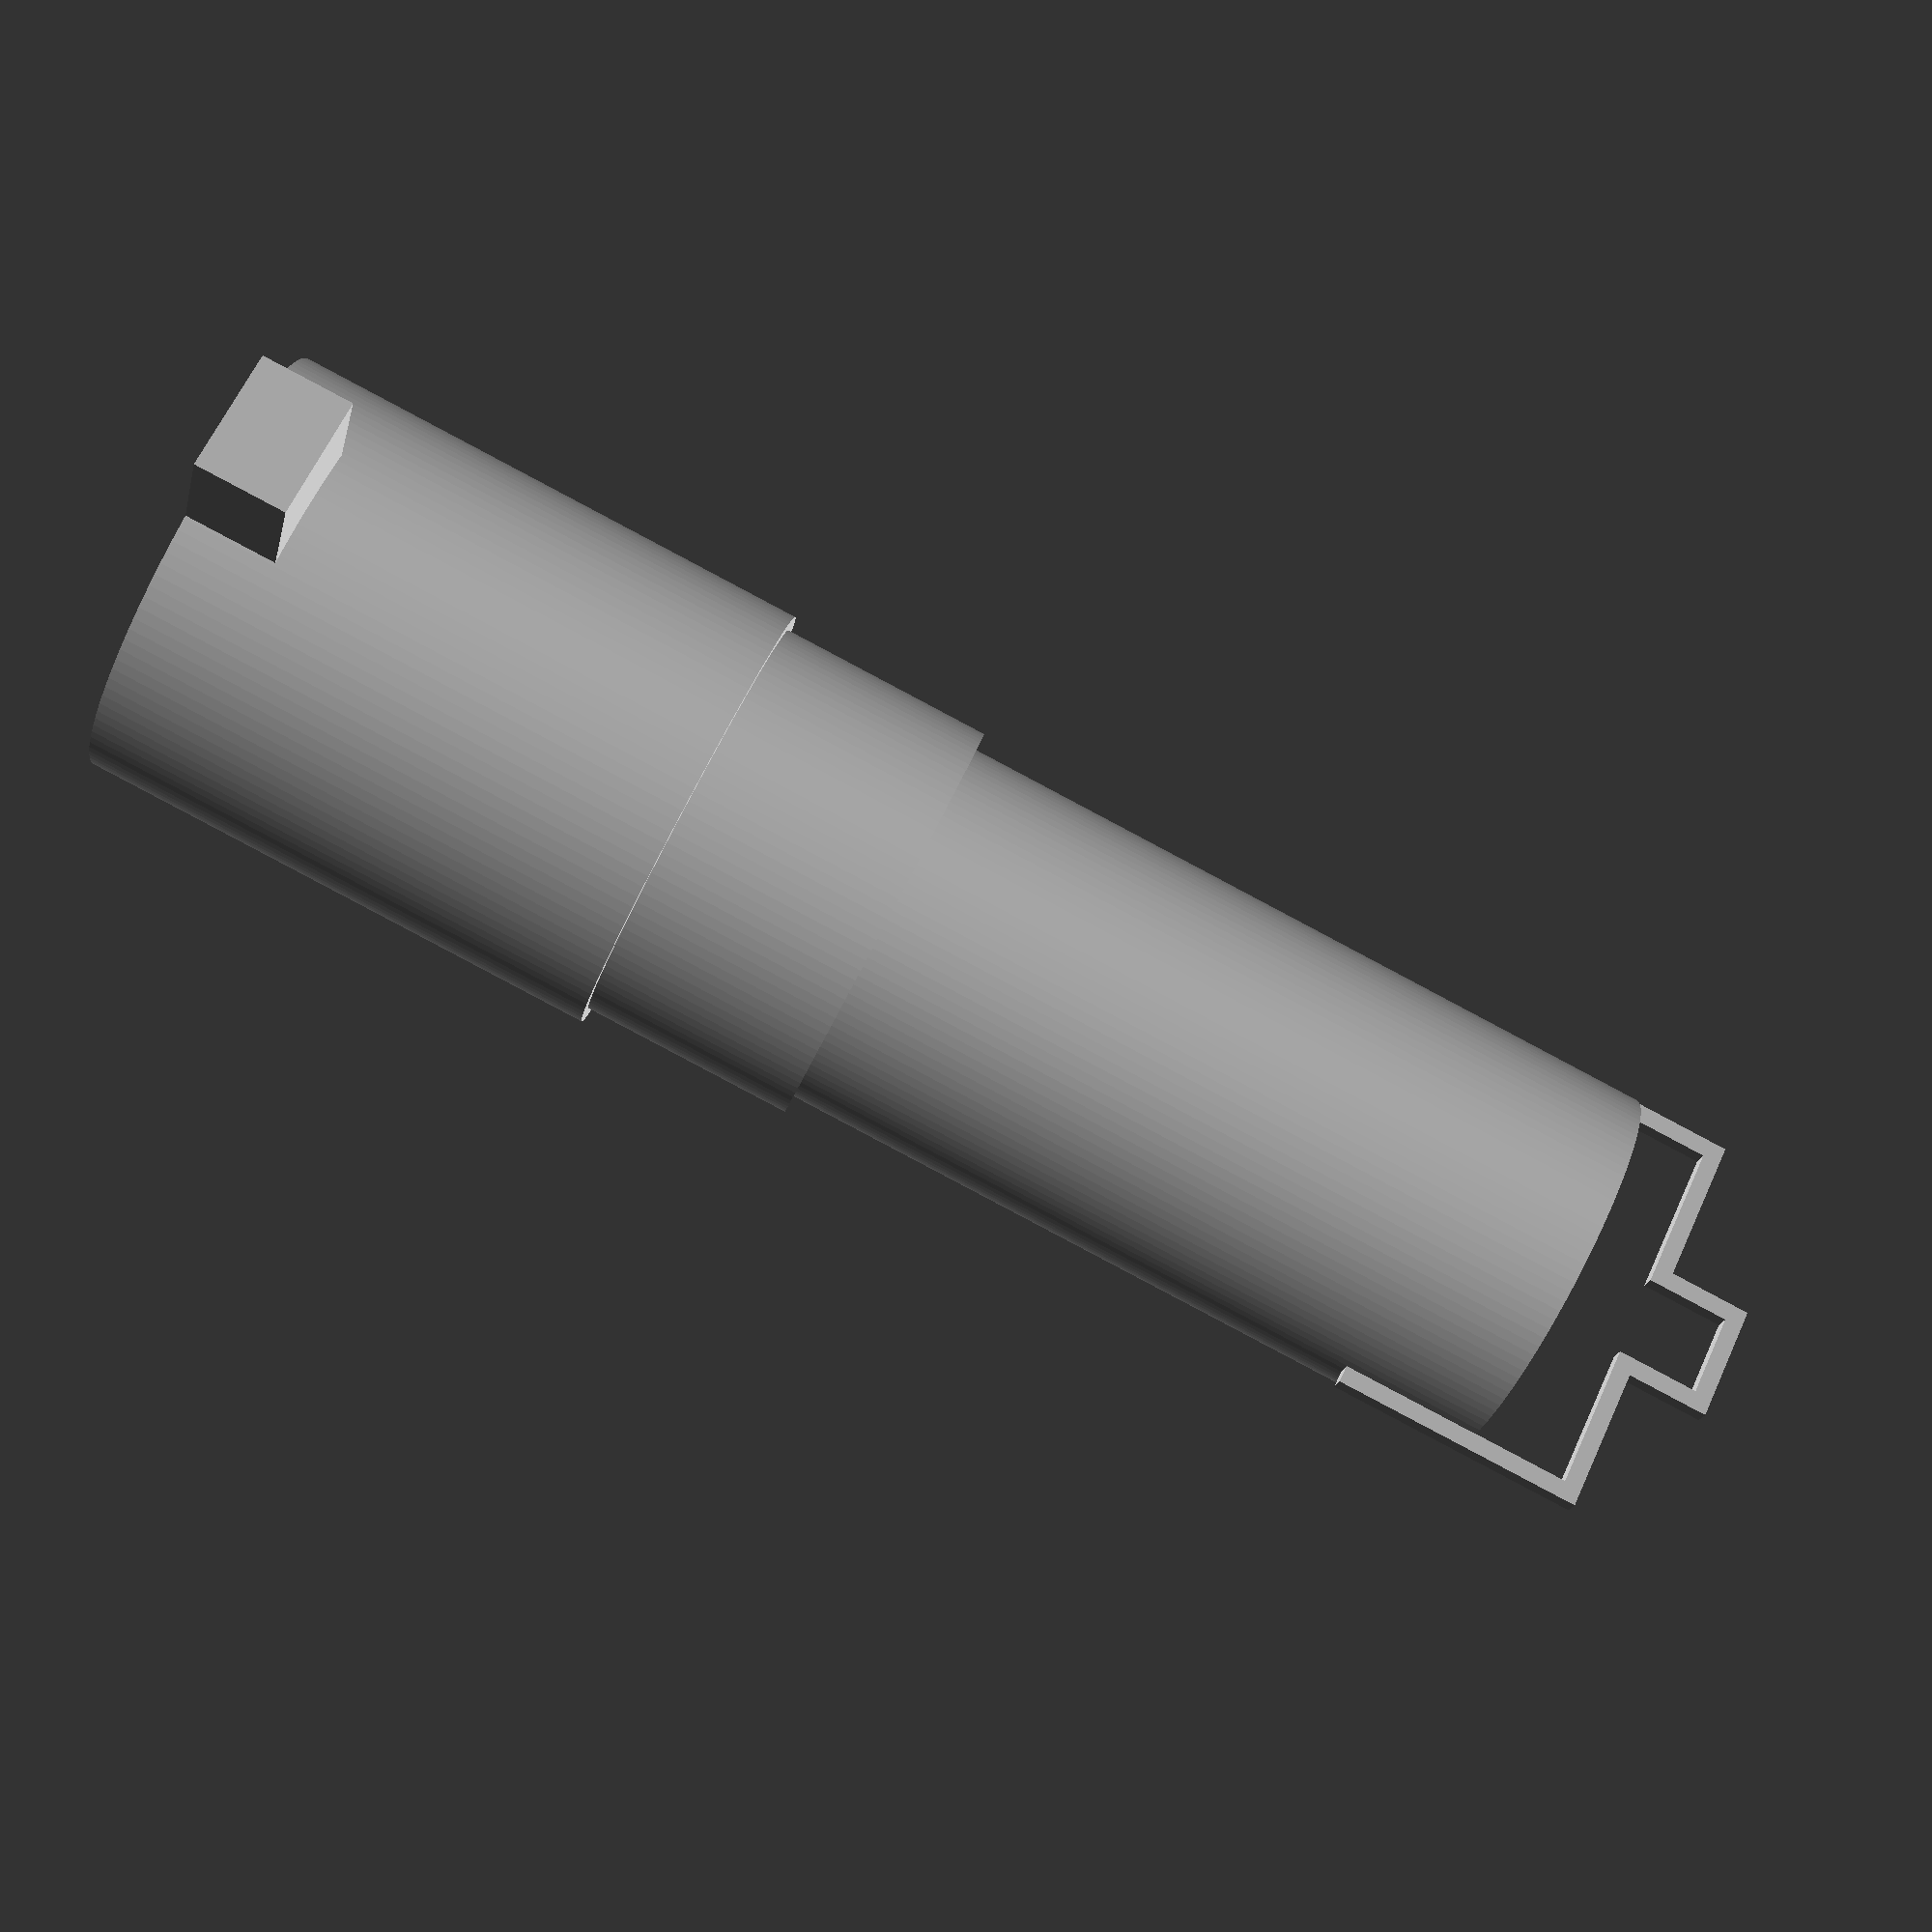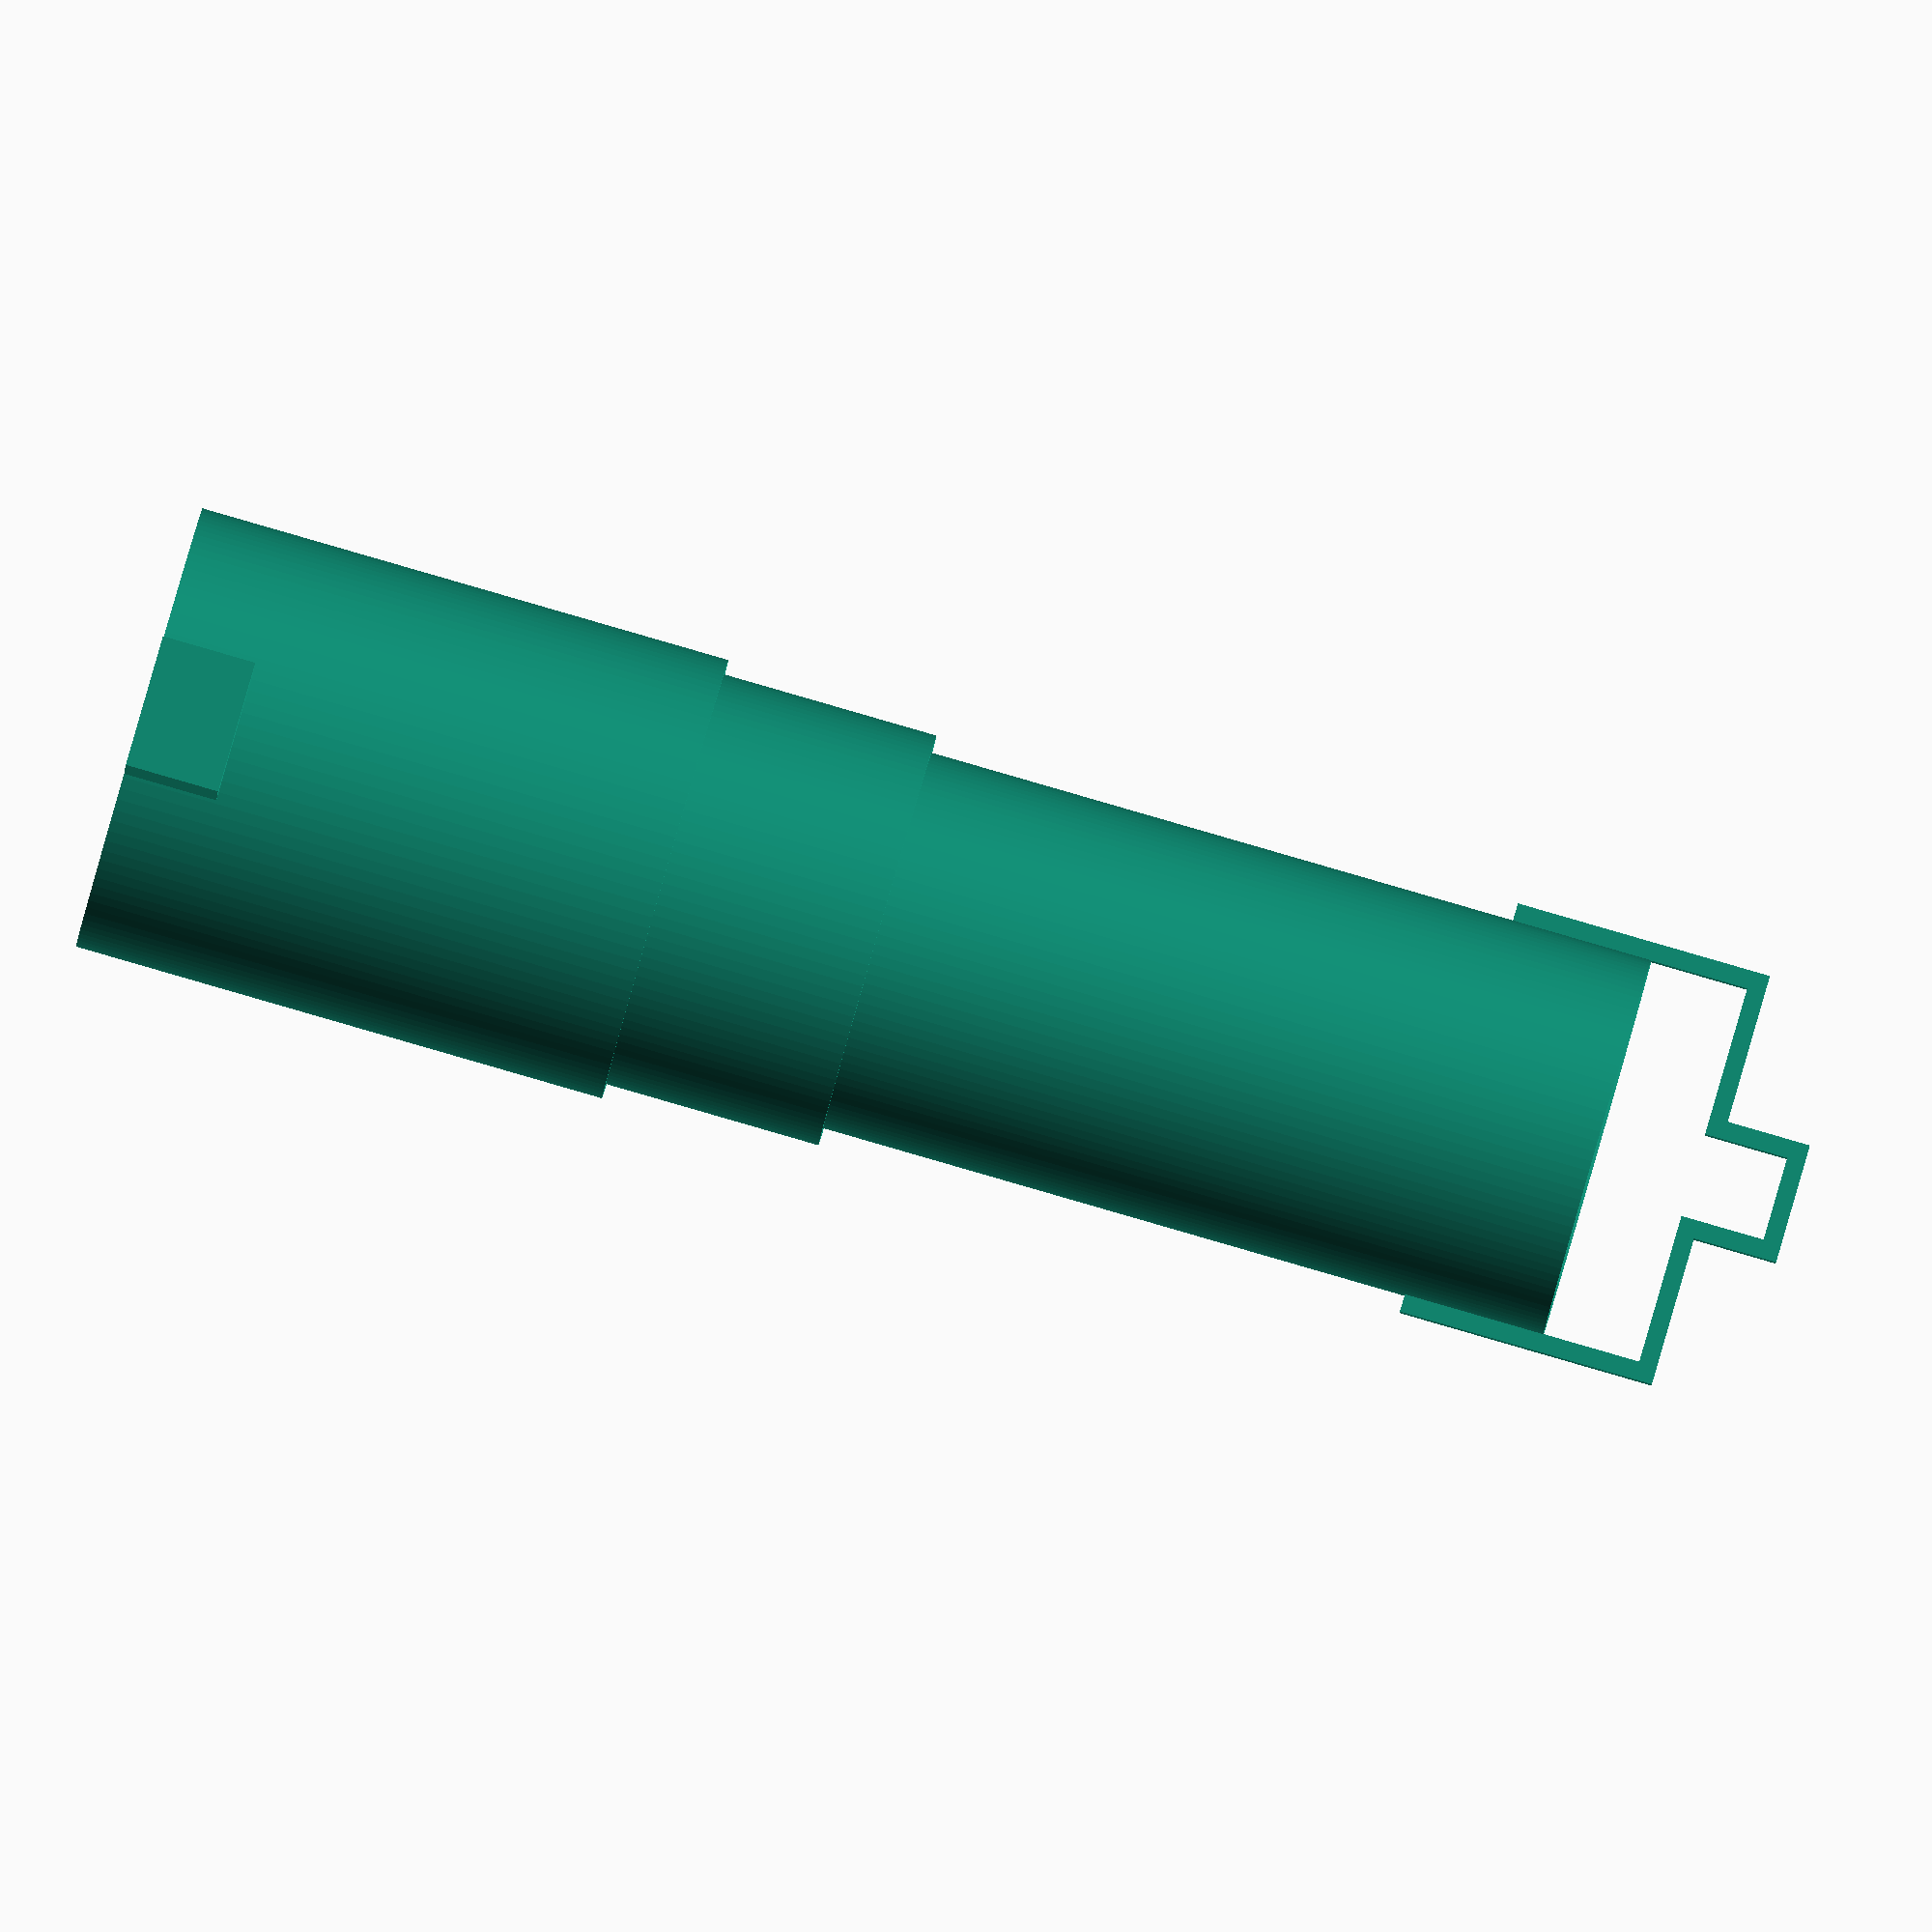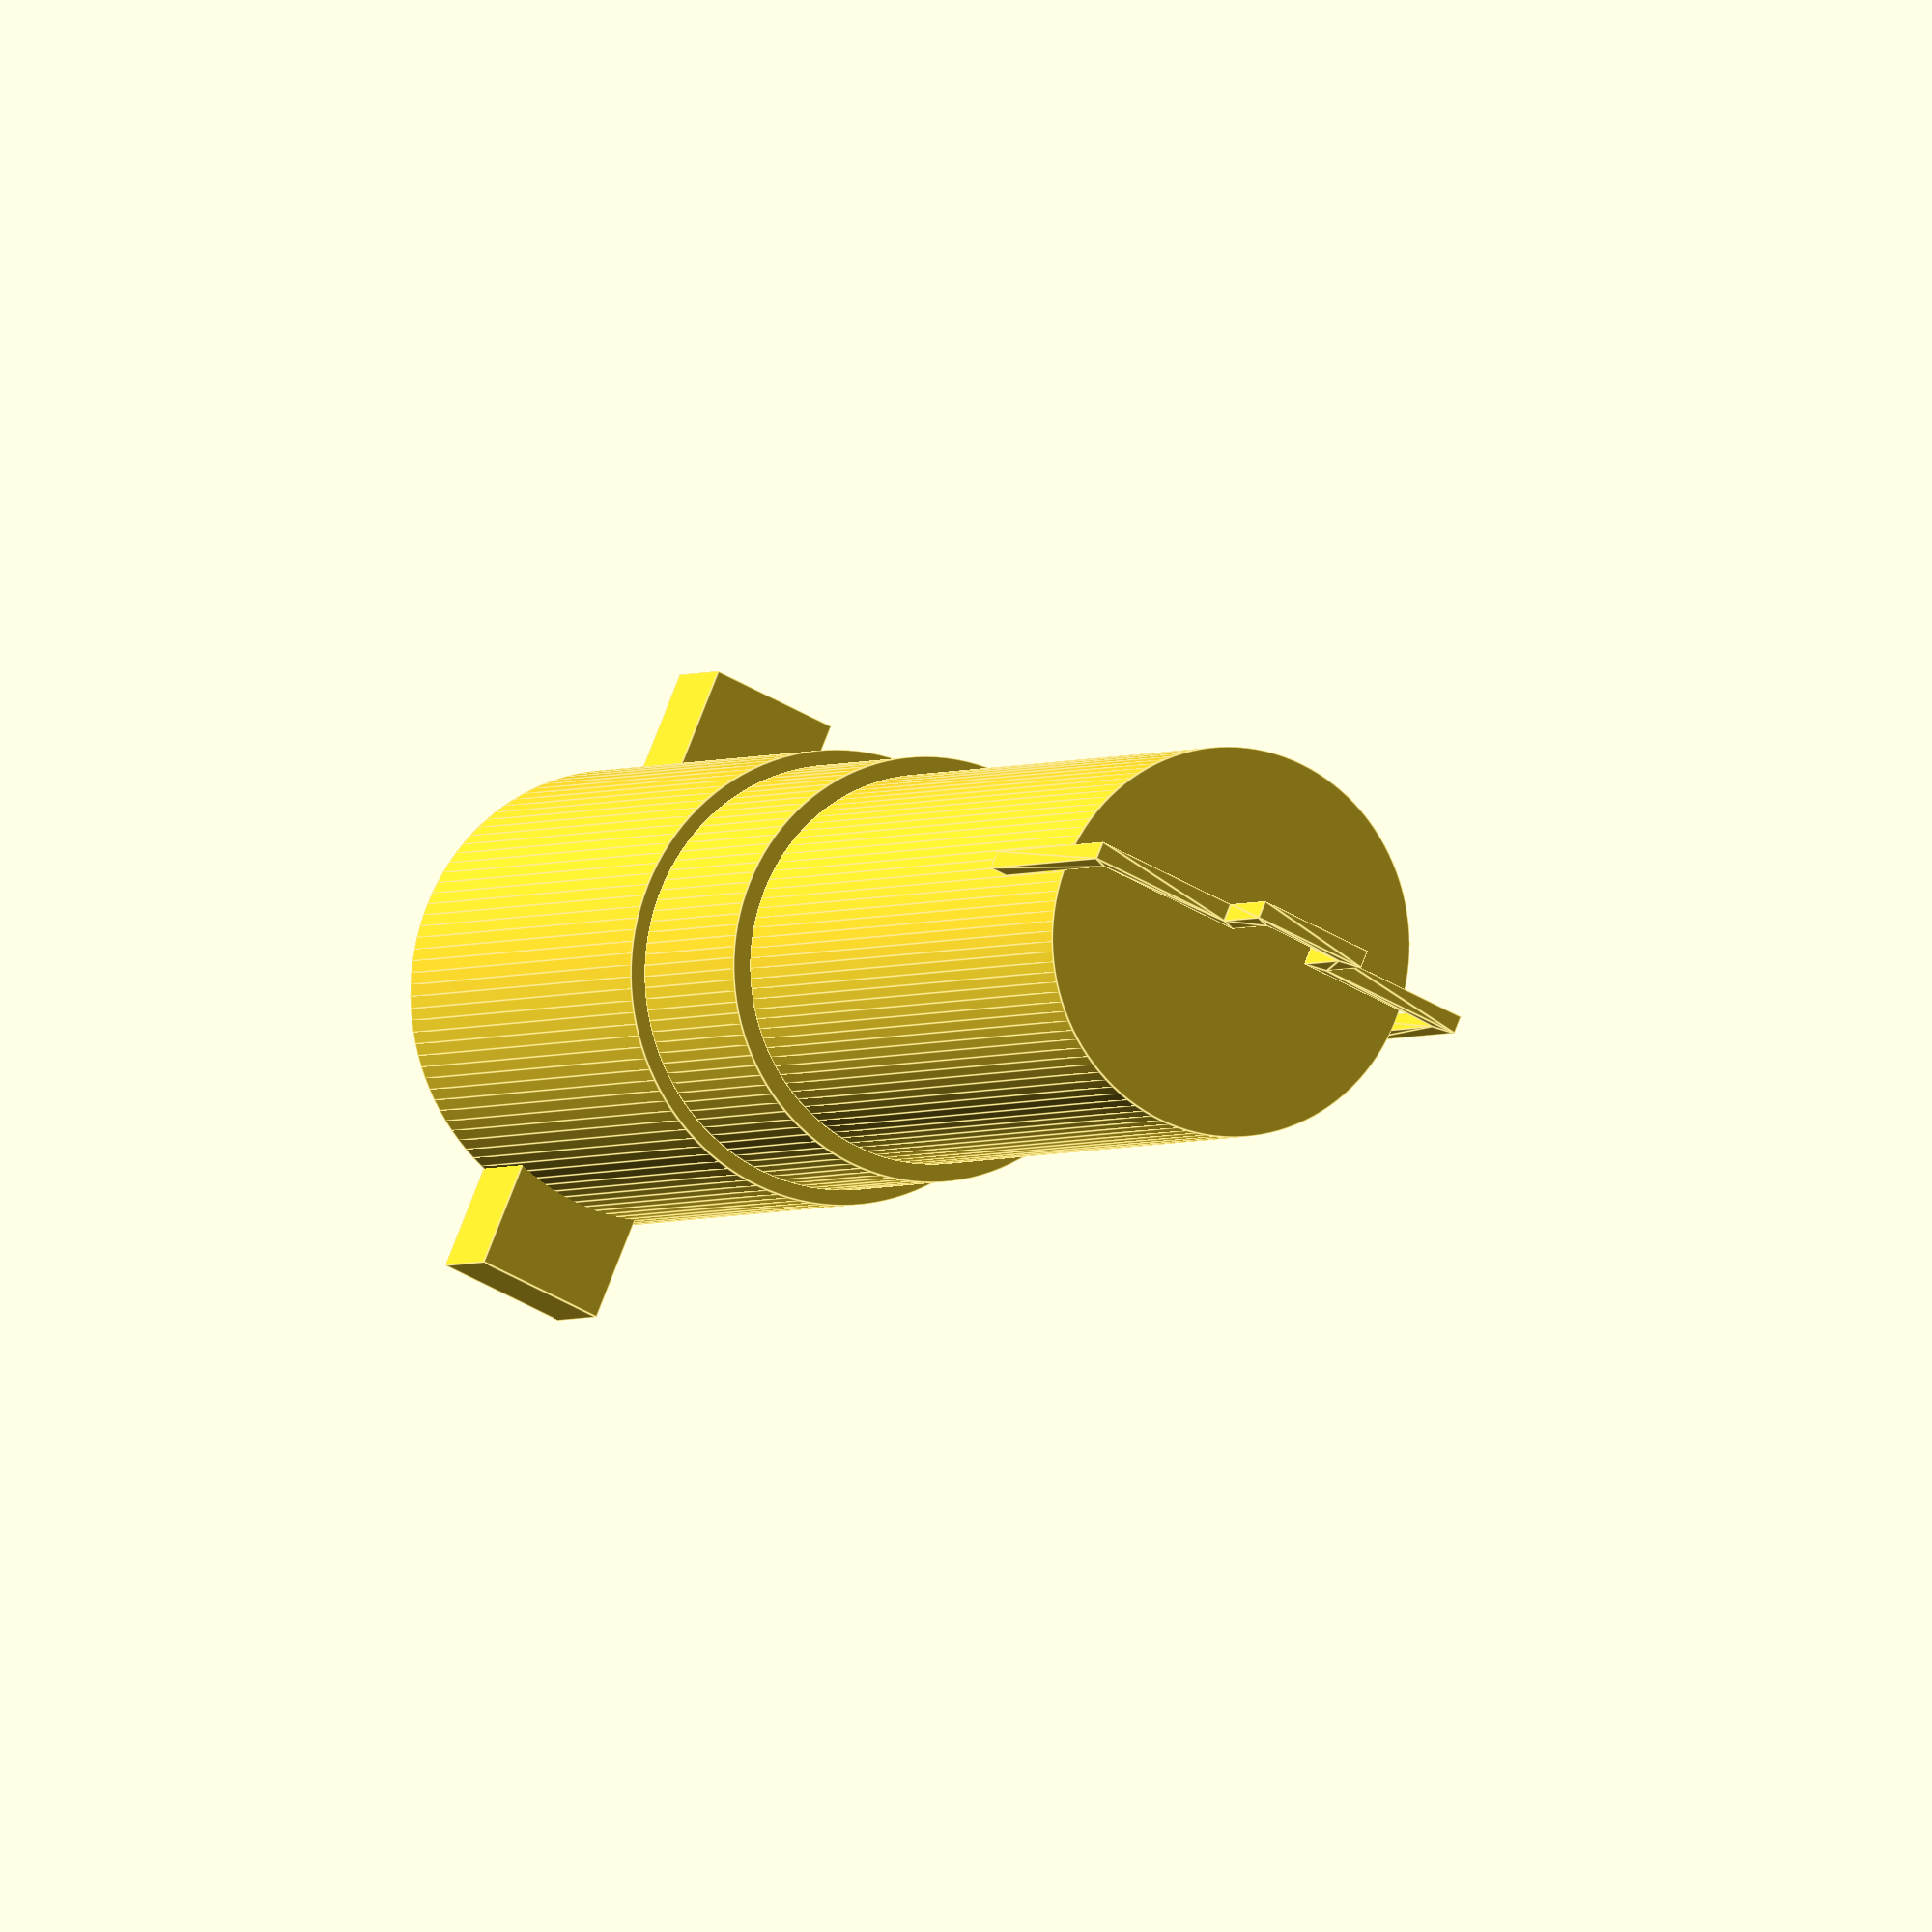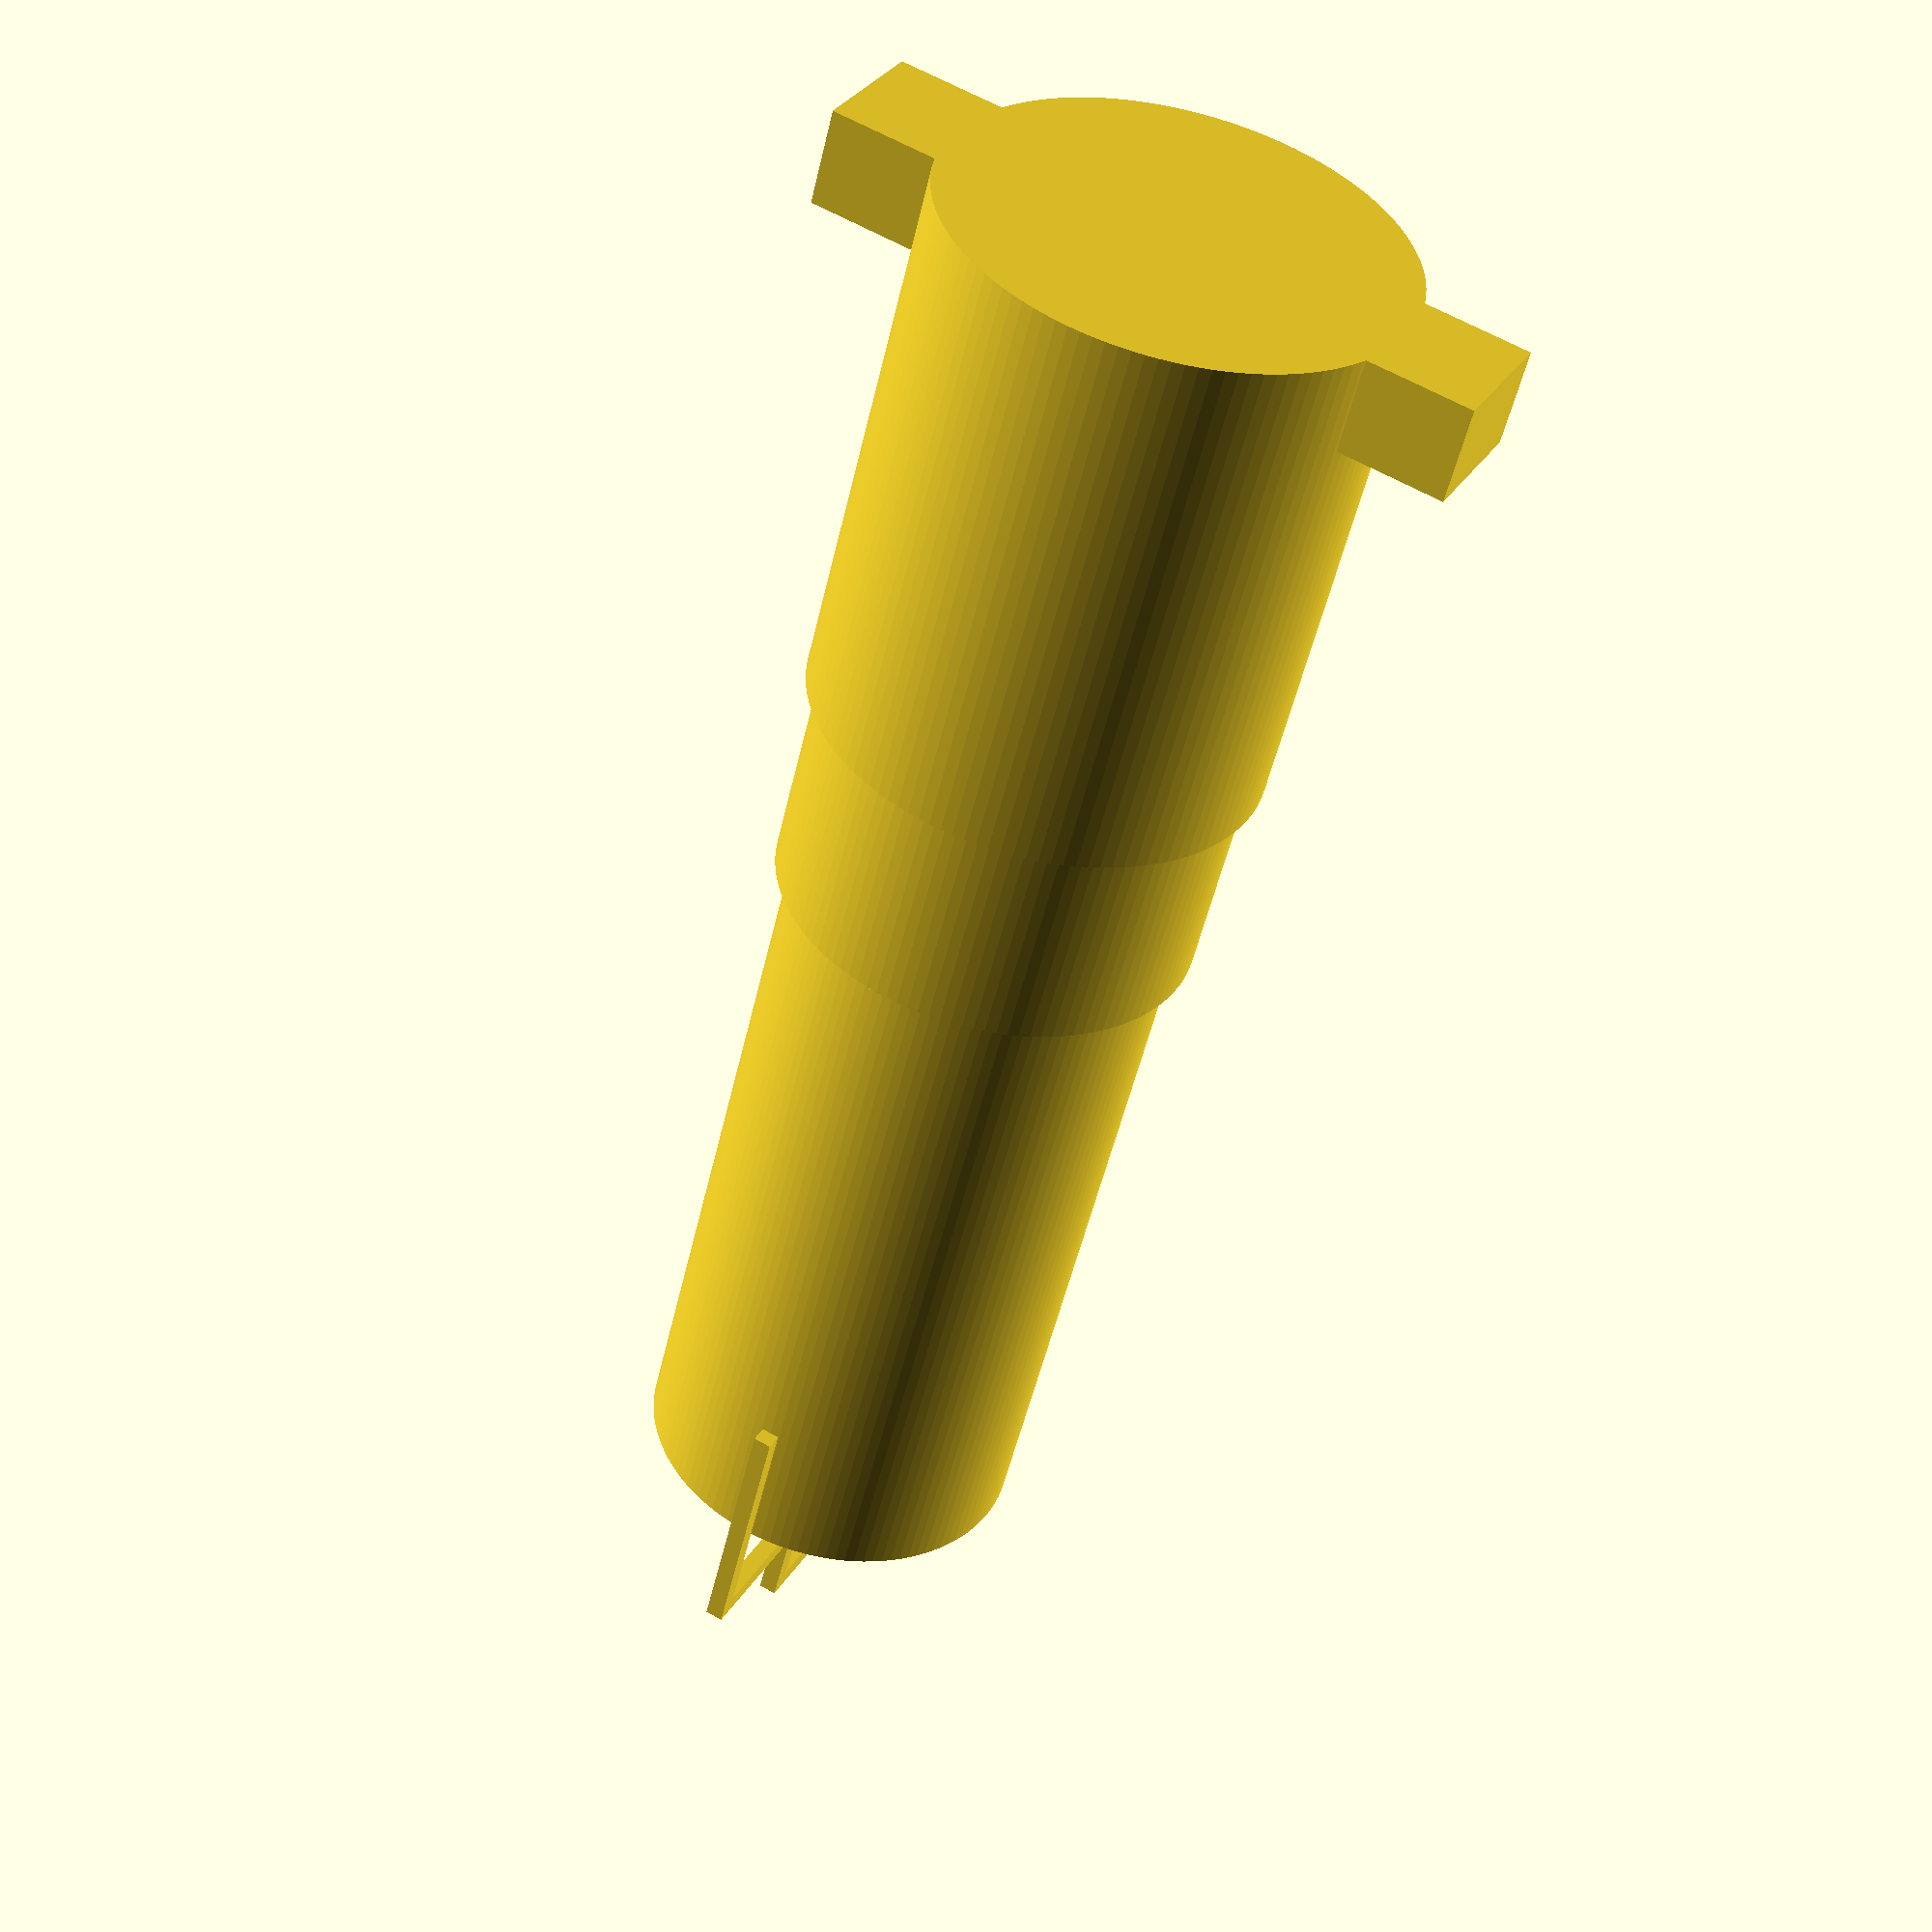
<openscad>
dMotor = 47.5;
hMotor = 57;

dGap= 44.4;
hGap = 23;

dBattery = 40.7;
hBattery = 78;

hHanger = 21.2;
hHangerHor = 12.3;
dHanger = 1.9;
hHangerOverlap = 15;
wHanger = 44.4;
wHangerEar = 12.7;

lMount = 10;
wMount = 14;
hMount = 10;

hSwitchSocket = 44;
wSwitchSocket = 10; // guess
lSwitchSocket = 2;//guess
hSwitch = 7.5;
wSwitch =4;//guess
lSwitch =4;//guess


module endOfParameters() {};

cadFix = 0.005;
module cadOffset() {
    translate([0, 0, - cadFix]) children();
}

module lift(h) {
    translate([0, 0, h]) children();
}

$fn = 120;

module mount(lDistanceFromCenter, aHorizontal) {
    lBridgeToMotor = lMount;
    lMountWithBridgeToMotor = lMount + lBridgeToMotor;
    rotate([0, 0, aHorizontal])
        translate([lDistanceFromCenter - lBridgeToMotor, -wMount / 2, 0])
            cube([lMountWithBridgeToMotor, wMount, hMount]);
}

module motor(){
    cylinder(hMotor, d=dMotor);
    mount(dMotor/2, 90);
    mount(dMotor/2, -90);
}

module gap() {
    cadOffset() cylinder(hGap + 2* cadFix, d=dGap);
}

module battery() {
    cylinder(hBattery, d=dBattery);

}

module hanger() {
    shape = [
            [0,0],
            [0,hHangerOverlap+hHangerHor],
            [(wHanger-wHangerEar)/2, hHangerOverlap + hHangerHor],
            [(wHanger-wHangerEar)/2, hHangerOverlap + hHanger],
            [(wHanger+wHangerEar)/2, hHangerOverlap + hHanger],
            [(wHanger+wHangerEar)/2, hHangerOverlap + hHangerHor],
            [wHanger,hHangerOverlap+hHangerHor],
            [wHanger,0],
            [wHanger-dHanger,0],
            [wHanger-dHanger,hHangerOverlap+hHangerHor-dHanger],
            [(wHanger+wHangerEar)/2-dHanger, hHangerOverlap + hHangerHor-dHanger],
            [(wHanger+wHangerEar)/2-dHanger, hHangerOverlap + hHanger-dHanger],
            [(wHanger-wHangerEar)/2+dHanger, hHangerOverlap + hHanger-dHanger],
            [(wHanger-wHangerEar)/2+dHanger, hHangerOverlap + hHangerHor-dHanger],
            [dHanger,hHangerOverlap+hHangerHor-dHanger],
            [dHanger,0]
        ];
    translate([-wHanger/2, dHanger/2,-hHangerOverlap])
        rotate([90,0,0])
        linear_extrude(dHanger){ polygon(shape); }
}

module mirrorBallMotor(){
    motor();
    lift(hMotor)
        gap();
    lift(hMotor + hGap)
        battery();
    lift(hMotor + hGap + hBattery)
        hanger();
}

mirrorBallMotor();

</openscad>
<views>
elev=267.0 azim=27.8 roll=297.9 proj=p view=wireframe
elev=271.6 azim=183.3 roll=286.1 proj=o view=solid
elev=2.3 azim=203.3 roll=336.2 proj=o view=edges
elev=231.4 azim=242.3 roll=12.8 proj=p view=wireframe
</views>
